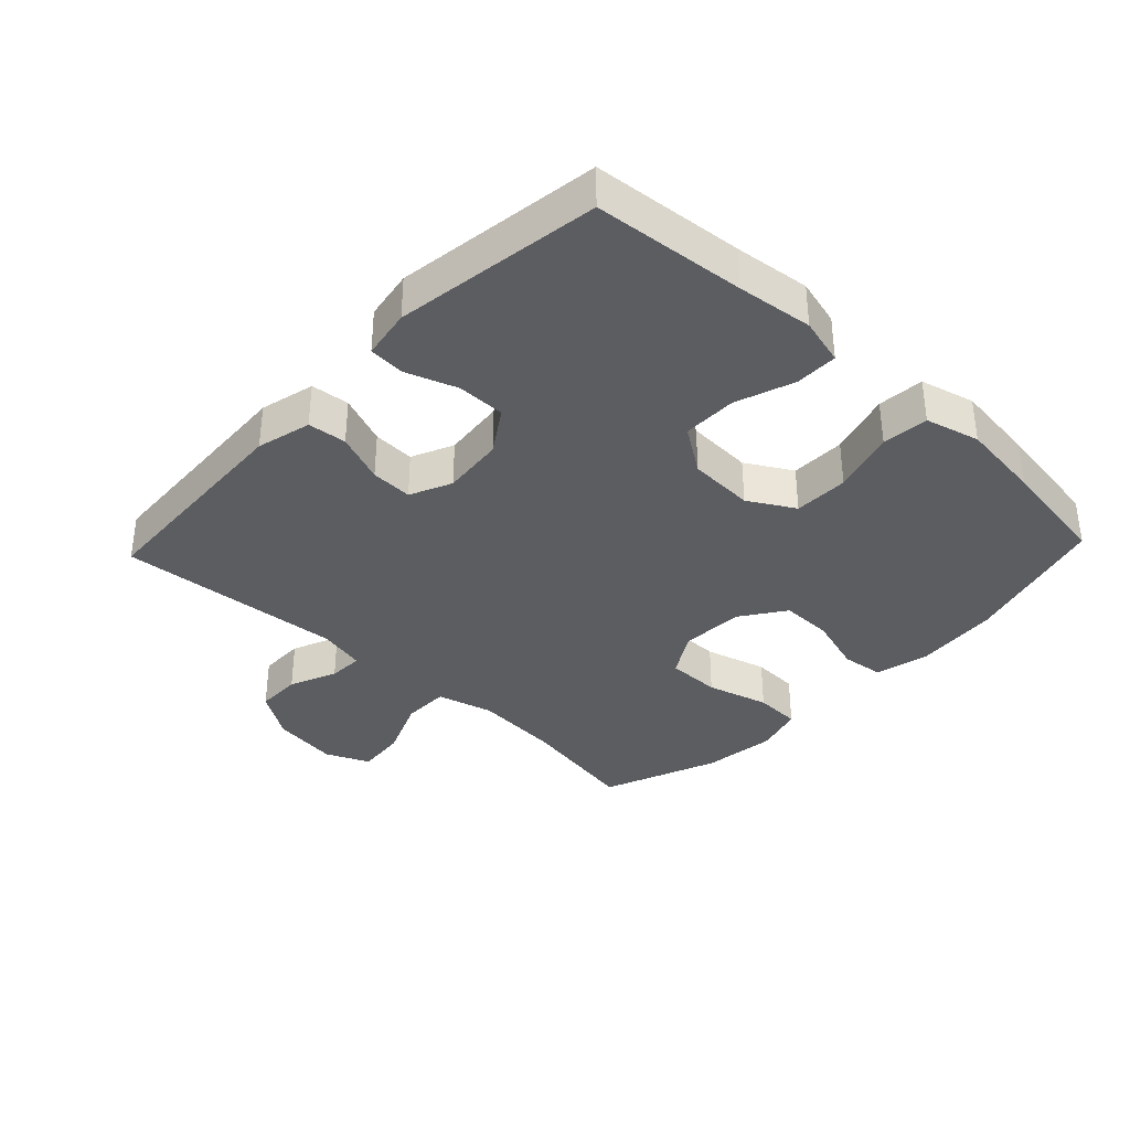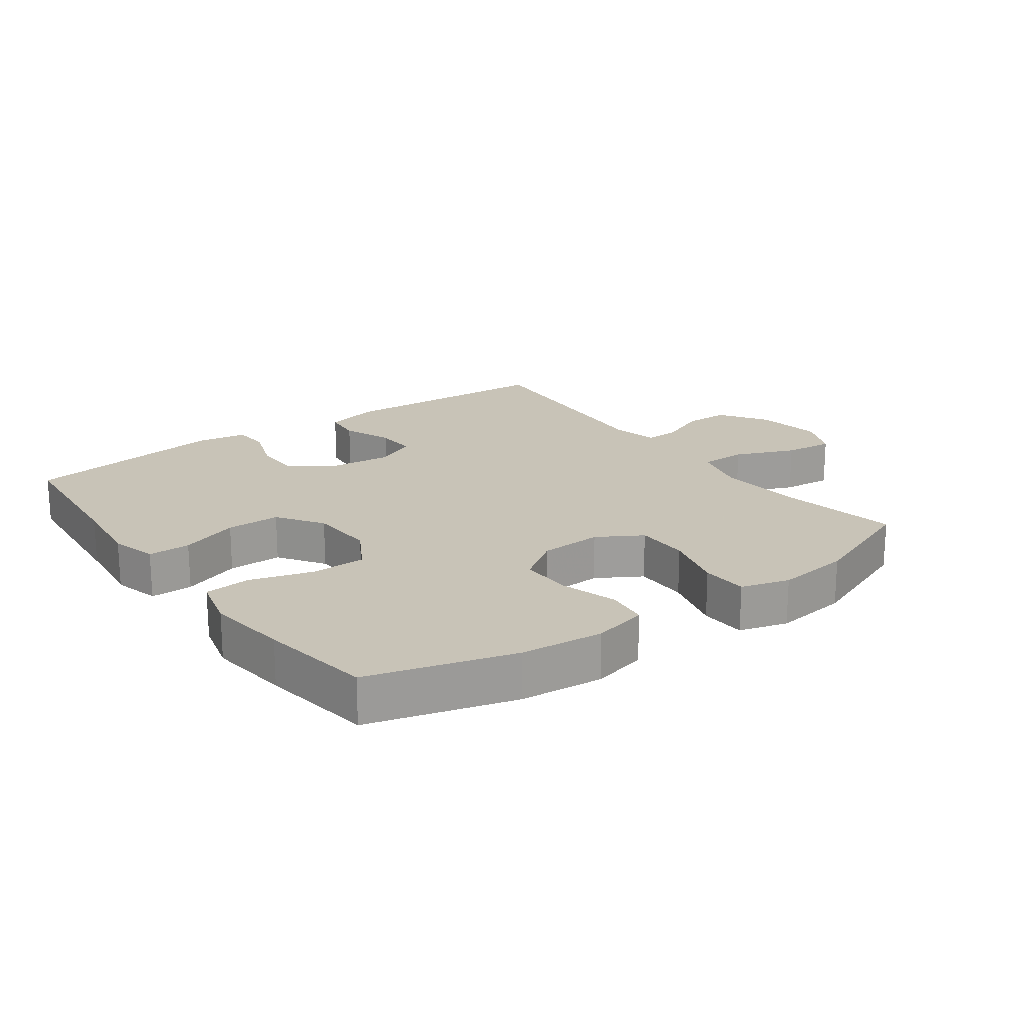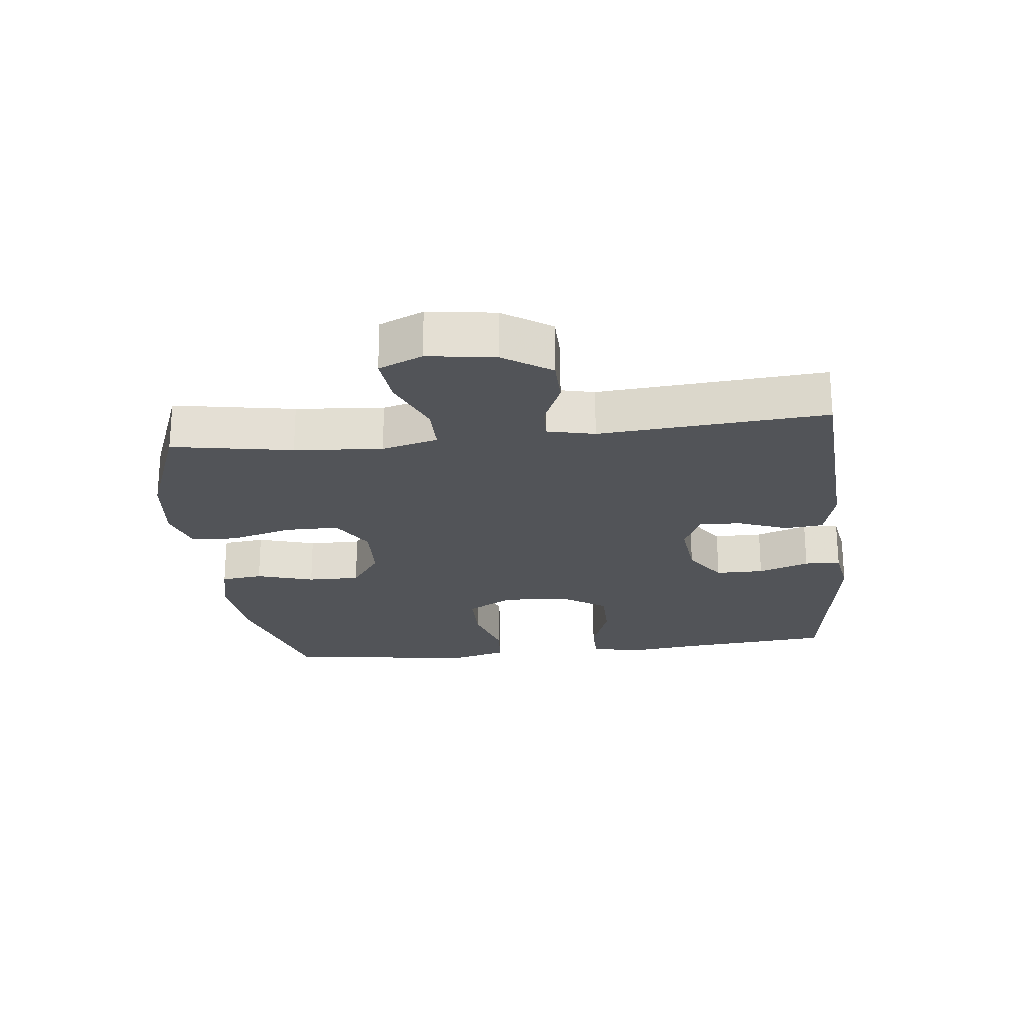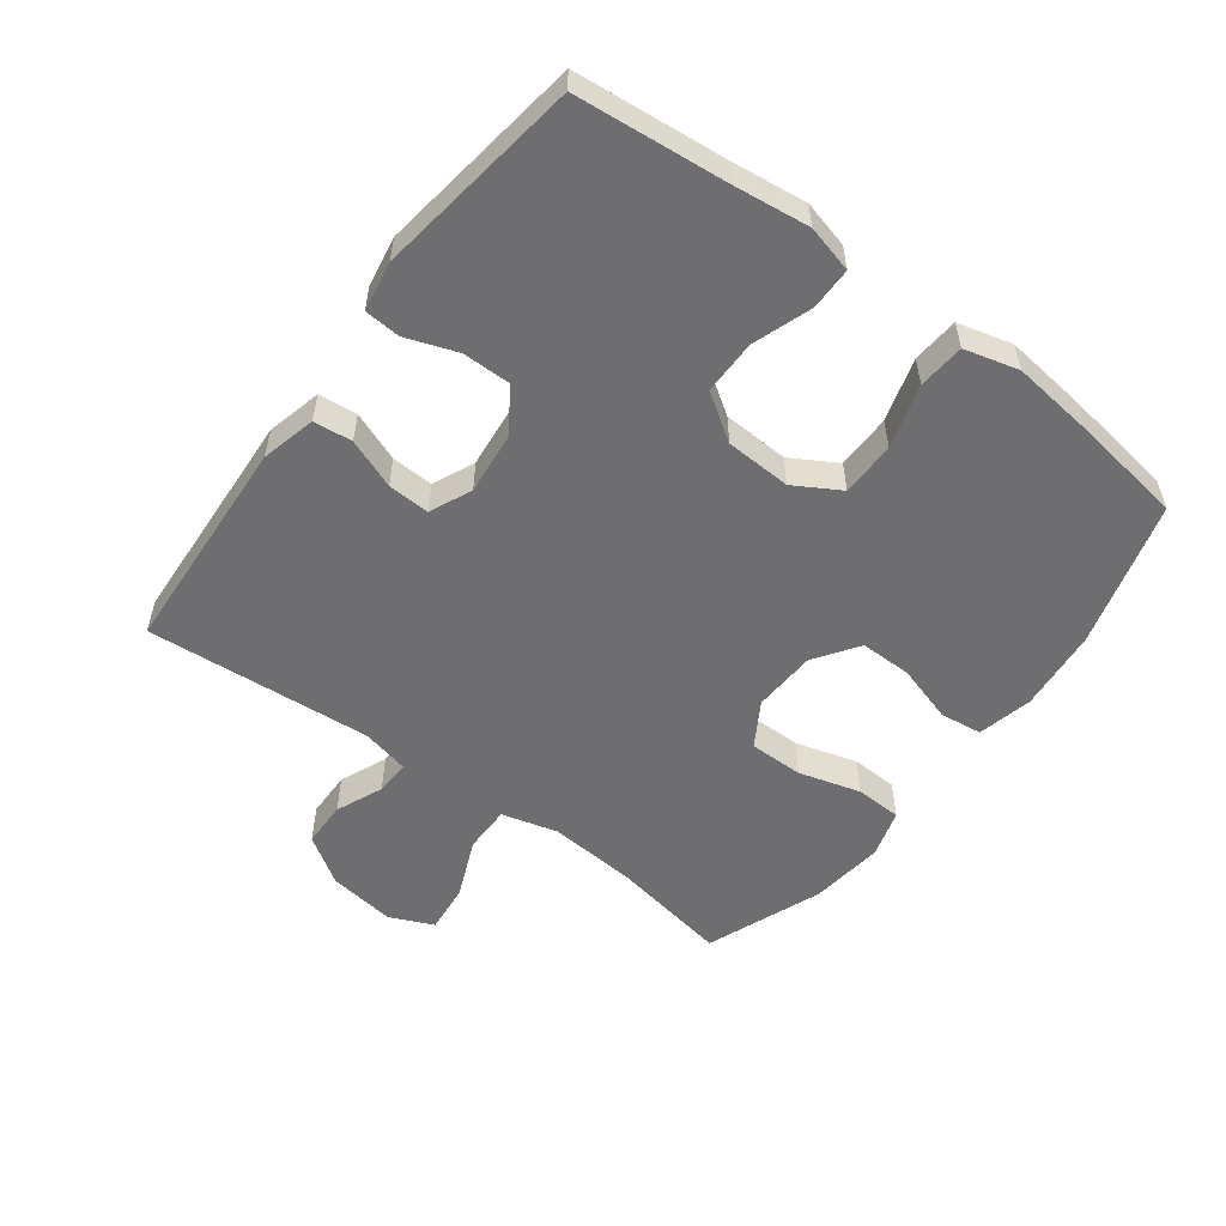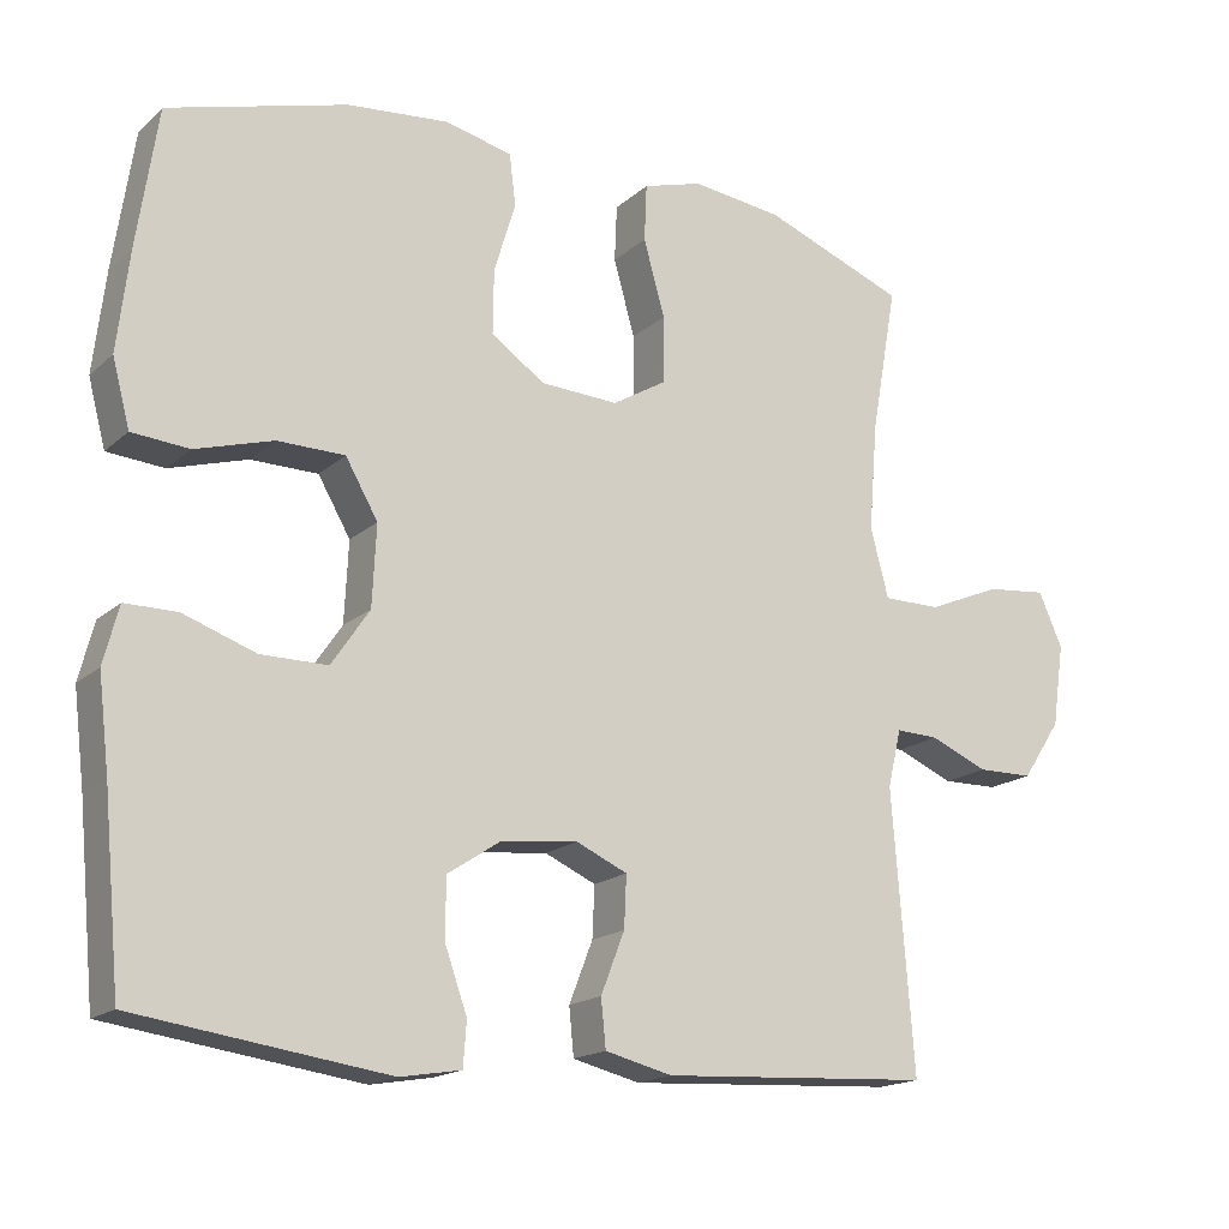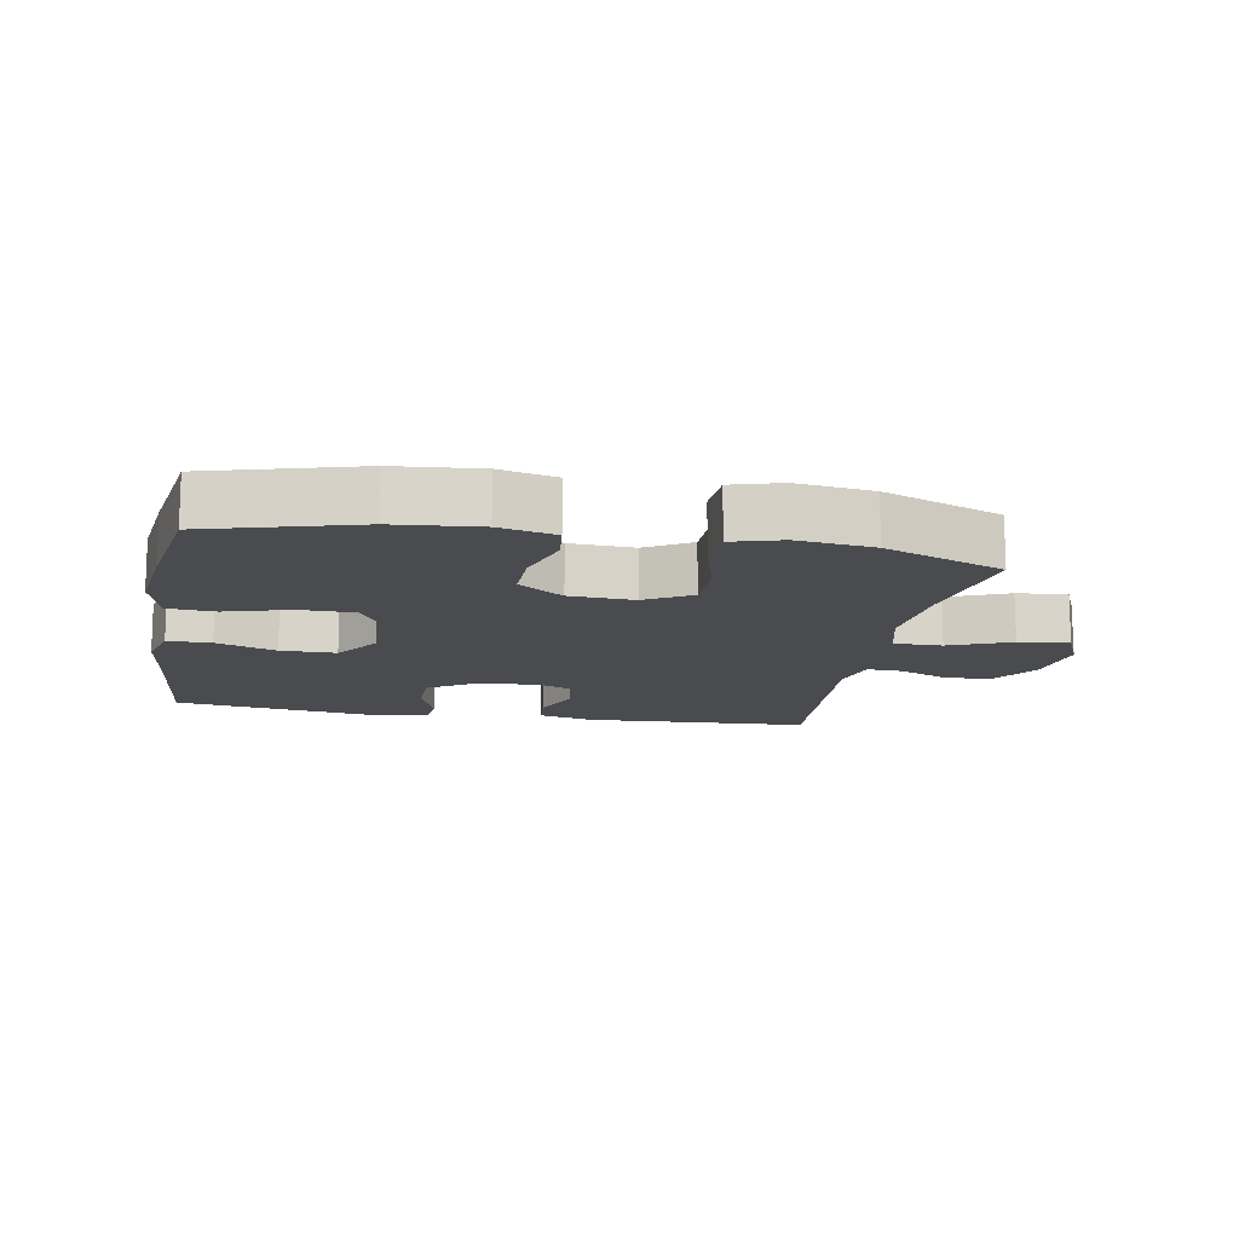
<metadata>
{"format":"obj","ext":"obj","renderer":"f3d","projection":"perspective","resolution":1024,"background":"white","views":[{"elev":-35.8,"azim":-133.4,"up":"+Y"},{"elev":19.8,"azim":-36.1,"up":"+Y"},{"elev":-22.9,"azim":96.5,"up":"+Y"},{"elev":-54.4,"azim":-126.7,"up":"+Y"},{"elev":-17.1,"azim":-31.2,"up":"+Z"},{"elev":-13.7,"azim":-10.4,"up":"+Y"}]}
</metadata>
<code>
v -0.5 0.07 -0.5
v -0.522 0.07 -0.266
v -0.536 0.07 -0.149
v -0.517 0.07 -0.076
v -0.451 0.07 -0.076
v -0.36 0.07 -0.108
v -0.276 0.07 -0.108
v -0.228 0.07 -0.037
v -0.223 0.07 0.065
v -0.264 0.07 0.136
v -0.349 0.07 0.137
v -0.447 0.07 0.108
v -0.519 0.07 0.114
v -0.541 0.07 0.198
v -0.526 0.07 0.325
v -0.5 0.07 0.5
v -0.274 0.07 0.564
v -0.146 0.07 0.576
v -0.061 0.07 0.556
v -0.053 0.07 0.491
v -0.08 0.07 0.402
v -0.081 0.07 0.321
v -0.013 0.07 0.274
v 0.085 0.07 0.269
v 0.154 0.07 0.31
v 0.154 0.07 0.394
v 0.127 0.07 0.49
v 0.13 0.07 0.562
v 0.205 0.07 0.584
v 0.32 0.07 0.57
v 0.5 0.07 0.5
v 0.467 0.07 0.314
v 0.456 0.07 0.178
v 0.479 0.07 0.091
v 0.552 0.07 0.091
v 0.645 0.07 0.13
v 0.722 0.07 0.138
v 0.752 0.07 0.07
v 0.737 0.07 -0.034
v 0.688 0.07 -0.108
v 0.617 0.07 -0.109
v 0.544 0.07 -0.078
v 0.49 0.07 -0.076
v 0.473 0.07 -0.149
v 0.5 0.07 -0.5
v 0.158 0.07 -0.519
v 0.073 0.07 -0.498
v 0.067 0.07 -0.438
v 0.097 0.07 -0.361
v 0.1 0.07 -0.296
v 0.035 0.07 -0.267
v -0.061 0.07 -0.277
v -0.129 0.07 -0.322
v -0.129 0.07 -0.397
v -0.101 0.07 -0.476
v -0.105 0.07 -0.532
v -0.182 0.07 -0.545
v -0.5 0 -0.5
v -0.522 0 -0.266
v -0.536 0 -0.149
v -0.517 0 -0.076
v -0.451 0 -0.076
v -0.36 0 -0.108
v -0.276 0 -0.108
v -0.228 0 -0.037
v -0.223 0 0.065
v -0.264 0 0.136
v -0.349 0 0.137
v -0.447 0 0.108
v -0.519 0 0.114
v -0.541 0 0.198
v -0.526 0 0.325
v -0.5 0 0.5
v -0.274 0 0.564
v -0.146 0 0.576
v -0.061 0 0.556
v -0.053 0 0.491
v -0.08 0 0.402
v -0.081 0 0.321
v -0.013 0 0.274
v 0.085 0 0.269
v 0.154 0 0.31
v 0.154 0 0.394
v 0.127 0 0.49
v 0.13 0 0.562
v 0.205 0 0.584
v 0.32 0 0.57
v 0.5 0 0.5
v 0.467 0 0.314
v 0.456 0 0.178
v 0.479 0 0.091
v 0.552 0 0.091
v 0.645 0 0.13
v 0.722 0 0.138
v 0.752 0 0.07
v 0.737 0 -0.034
v 0.688 0 -0.108
v 0.617 0 -0.109
v 0.544 0 -0.078
v 0.49 0 -0.076
v 0.473 0 -0.149
v 0.5 0 -0.5
v 0.158 0 -0.519
v 0.073 0 -0.498
v 0.067 0 -0.438
v 0.097 0 -0.361
v 0.1 0 -0.296
v 0.035 0 -0.267
v -0.061 0 -0.277
v -0.129 0 -0.322
v -0.129 0 -0.397
v -0.101 0 -0.476
v -0.105 0 -0.532
v -0.182 0 -0.545
f 57 1 2
f 56 57 2
f 55 56 2
f 54 55 2
f 4 5 6
f 3 4 6
f 2 3 6
f 54 2 6
f 53 54 6
f 52 53 6 7
f 51 52 7 8
f 50 51 8 9
f 47 48 49
f 46 47 49
f 45 46 49
f 44 45 49
f 43 44 49 50
f 40 41 42
f 39 40 42
f 38 39 42
f 37 38 42
f 36 37 42
f 35 36 42
f 34 35 42 43
f 50 9 10
f 43 50 10
f 34 43 10
f 33 34 10
f 30 31 32
f 29 30 32
f 28 29 32
f 27 28 32
f 26 27 32
f 25 26 32 33
f 19 20 21
f 18 19 21
f 17 18 21
f 16 17 21
f 15 16 21
f 14 15 21
f 13 14 21
f 12 13 21
f 11 12 21
f 11 21 22
f 10 11 22 23
f 24 25 33
f 10 23 24 33
f 59 58 114
f 59 114 113
f 59 113 112
f 59 112 111
f 63 62 61
f 63 61 60
f 63 60 59
f 63 59 111
f 63 111 110
f 64 63 110 109
f 65 64 109 108
f 66 65 108 107
f 106 105 104
f 106 104 103
f 106 103 102
f 106 102 101
f 107 106 101 100
f 99 98 97
f 99 97 96
f 99 96 95
f 99 95 94
f 99 94 93
f 99 93 92
f 100 99 92 91
f 67 66 107
f 67 107 100
f 67 100 91
f 67 91 90
f 89 88 87
f 89 87 86
f 89 86 85
f 89 85 84
f 89 84 83
f 90 89 83 82
f 78 77 76
f 78 76 75
f 78 75 74
f 78 74 73
f 78 73 72
f 78 72 71
f 78 71 70
f 78 70 69
f 78 69 68
f 79 78 68
f 80 79 68 67
f 90 82 81
f 90 81 80 67
f 1 58 59 2
f 2 59 60 3
f 3 60 61 4
f 4 61 62 5
f 5 62 63 6
f 6 63 64 7
f 7 64 65 8
f 8 65 66 9
f 9 66 67 10
f 10 67 68 11
f 11 68 69 12
f 12 69 70 13
f 13 70 71 14
f 14 71 72 15
f 15 72 73 16
f 16 73 74 17
f 17 74 75 18
f 18 75 76 19
f 19 76 77 20
f 20 77 78 21
f 21 78 79 22
f 22 79 80 23
f 23 80 81 24
f 24 81 82 25
f 25 82 83 26
f 26 83 84 27
f 27 84 85 28
f 28 85 86 29
f 29 86 87 30
f 30 87 88 31
f 31 88 89 32
f 32 89 90 33
f 33 90 91 34
f 34 91 92 35
f 35 92 93 36
f 36 93 94 37
f 37 94 95 38
f 38 95 96 39
f 39 96 97 40
f 40 97 98 41
f 41 98 99 42
f 42 99 100 43
f 43 100 101 44
f 44 101 102 45
f 45 102 103 46
f 46 103 104 47
f 47 104 105 48
f 48 105 106 49
f 49 106 107 50
f 50 107 108 51
f 51 108 109 52
f 52 109 110 53
f 53 110 111 54
f 54 111 112 55
f 55 112 113 56
f 56 113 114 57
f 57 114 58 1

</code>
